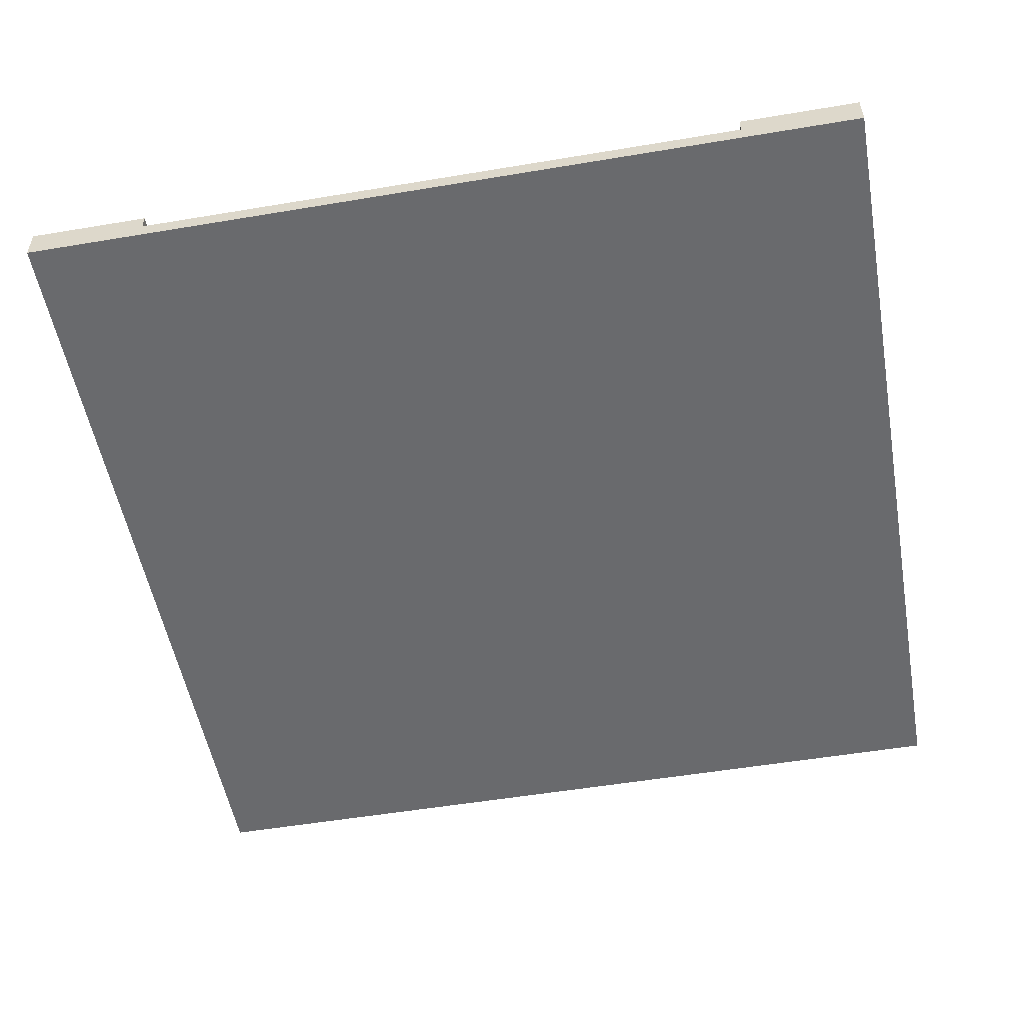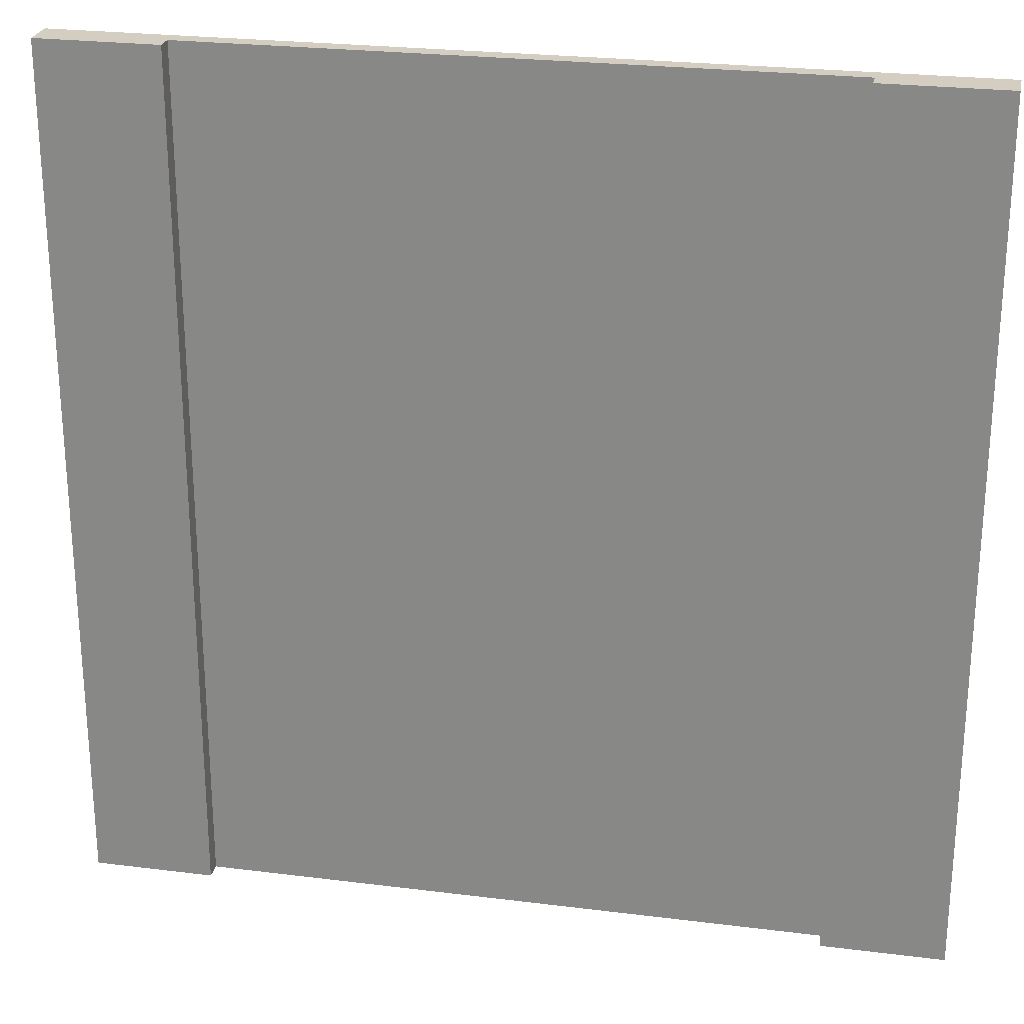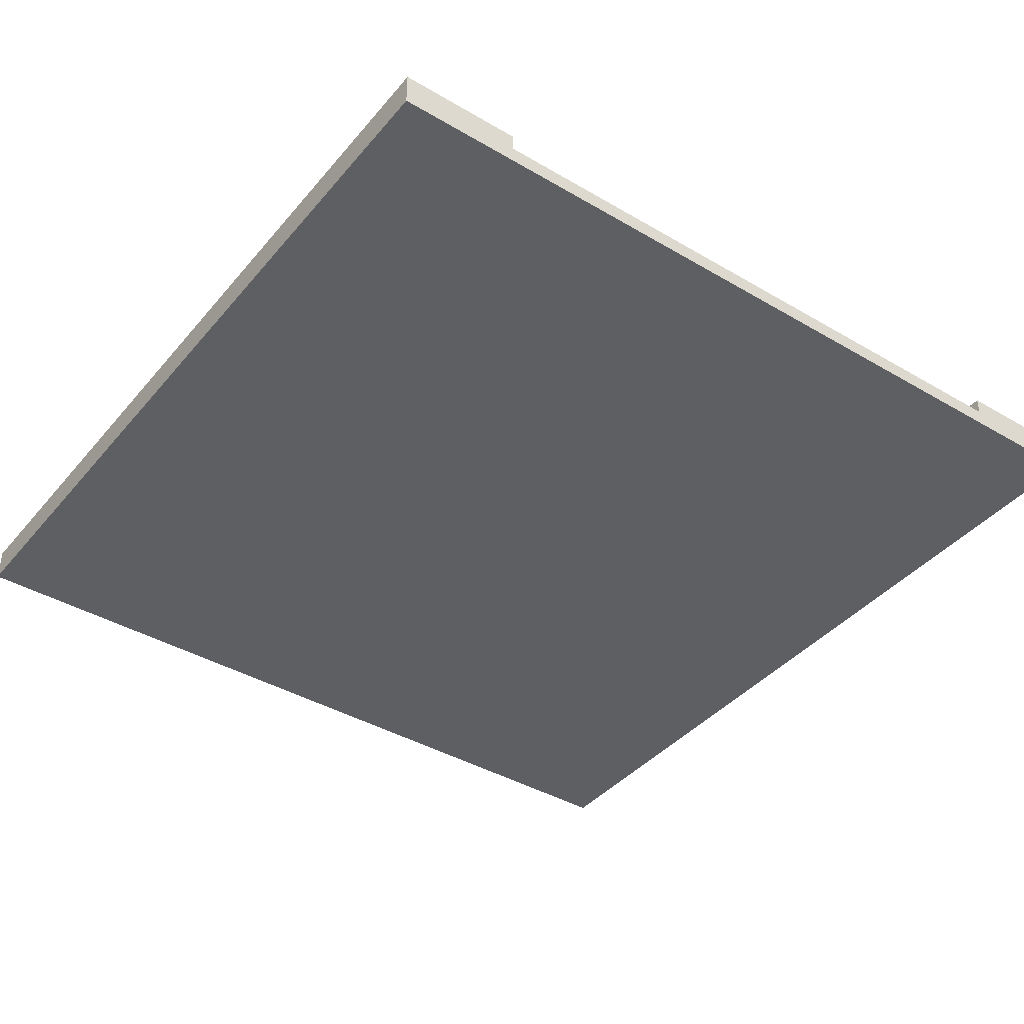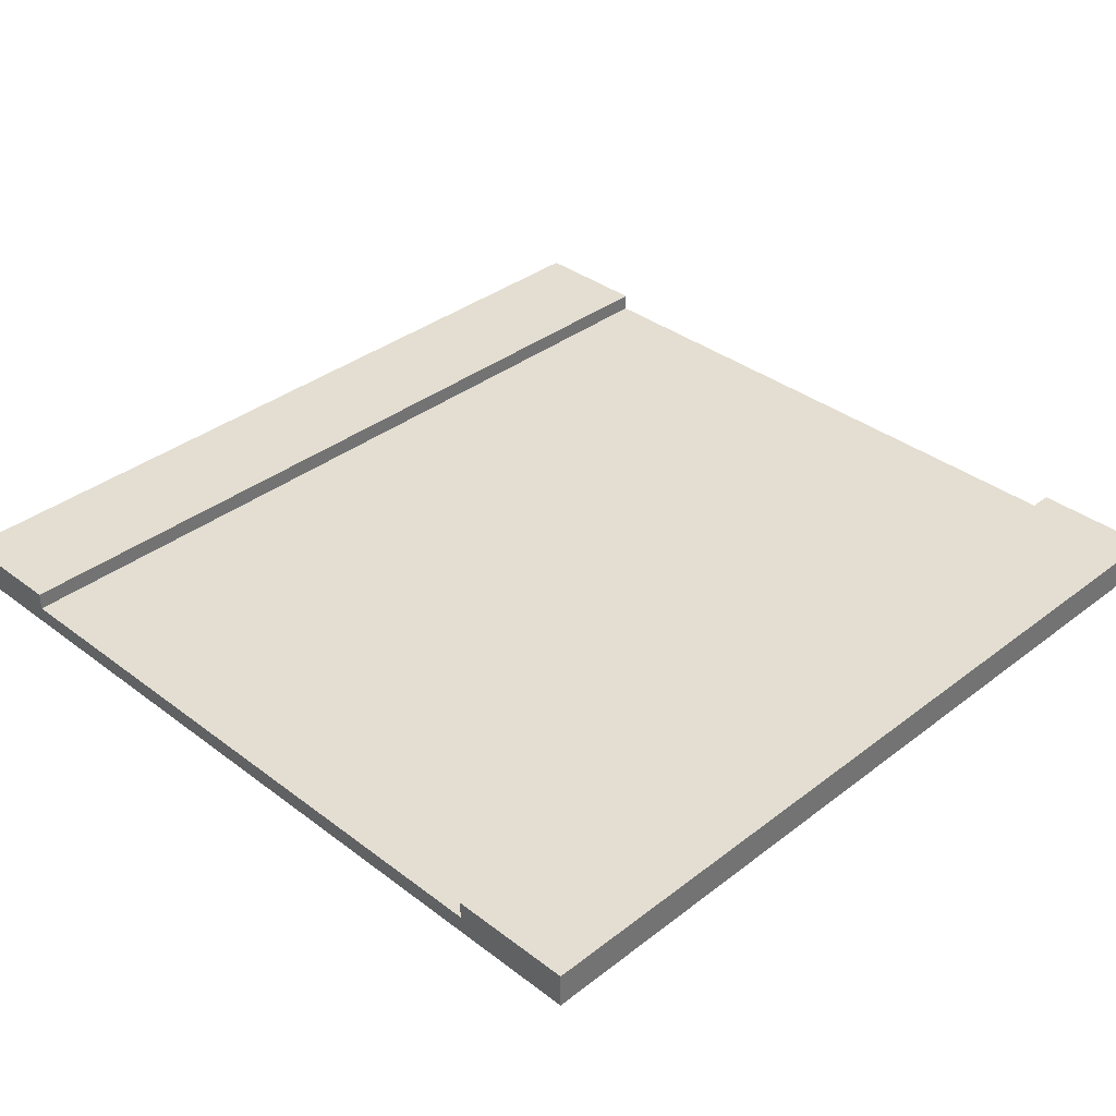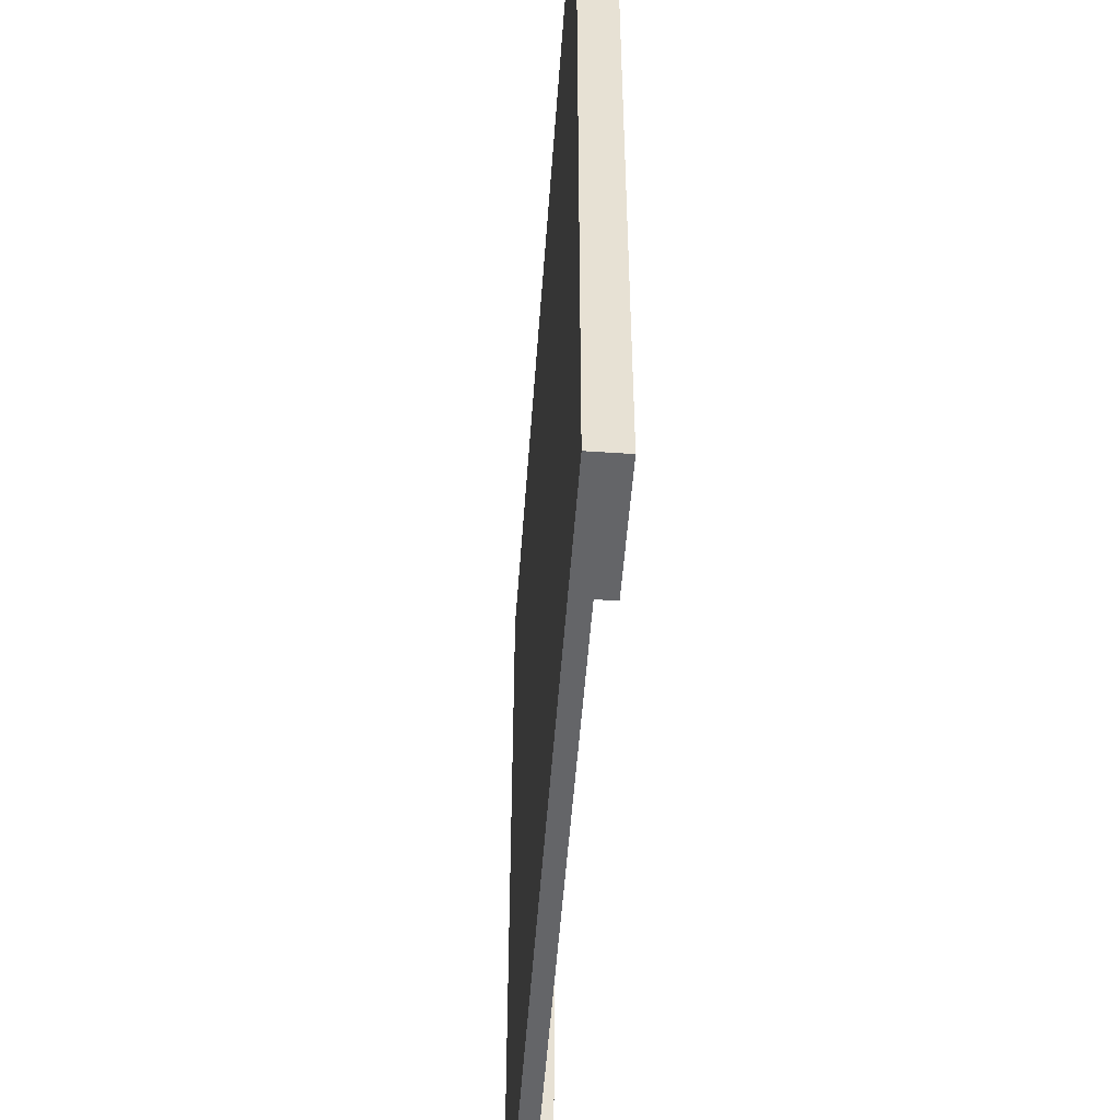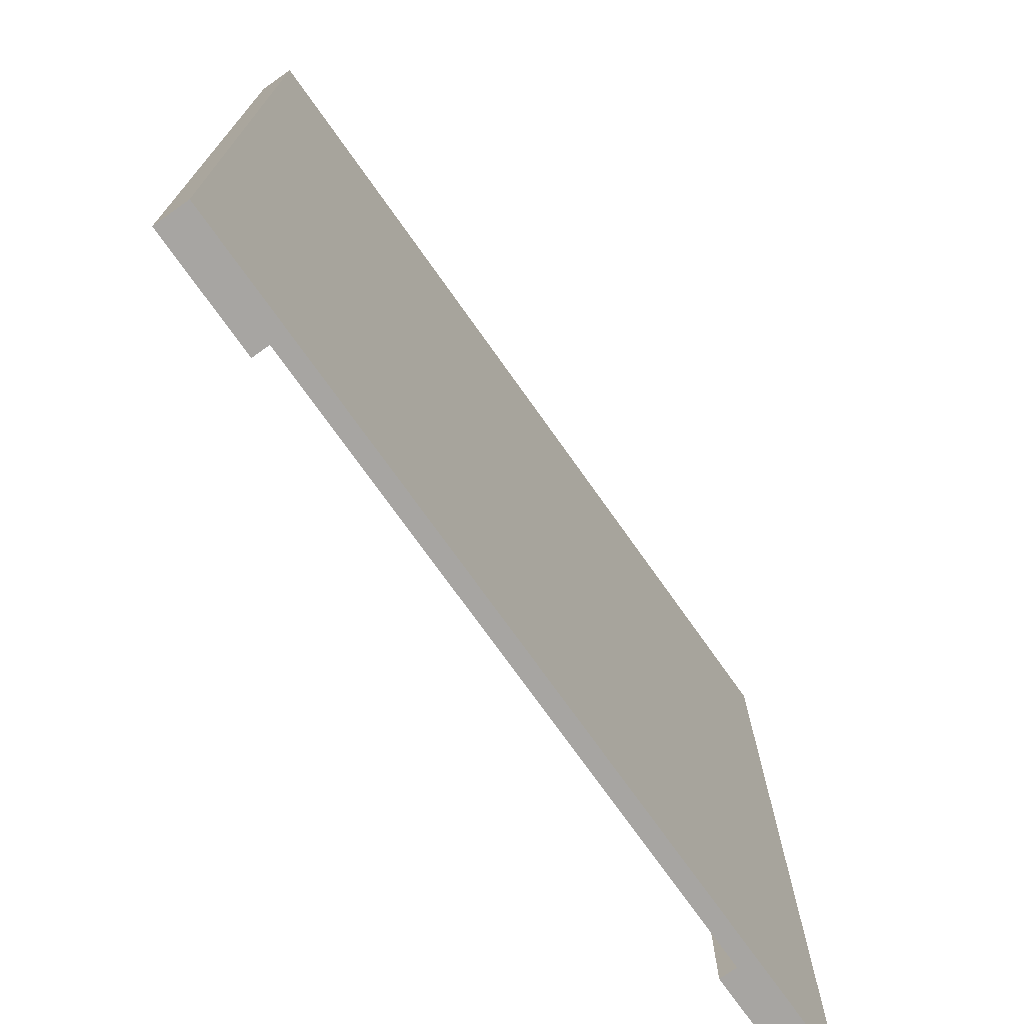
<metadata>
{"format":"obj","ext":"obj","renderer":"f3d","projection":"perspective","resolution":1024,"background":"white","views":[{"elev":-53.0,"azim":-169.8,"up":"+Y"},{"elev":25.1,"azim":-168.5,"up":"+Z"},{"elev":-40.2,"azim":-35.9,"up":"+Y"},{"elev":36.0,"azim":-135.2,"up":"+Y"},{"elev":-51.5,"azim":85.9,"up":"+Z"},{"elev":-73.9,"azim":-54.7,"up":"+Z"}]}
</metadata>
<code>
o B3
v -10 0 -10
v -5 0 -10
v -10 0.1 -10
v -9.4 0.1 -10
v -9.3 0.1 -10
v -5.7 0.1 -10
v -5.6 0.1 -10
v -5 0.1 -10
v -10 0.2 -10
v -9.4 0.2 -10
v -9.3 0.2 -10
v -5.7 0.2 -10
v -5.6 0.2 -10
v -5 0.2 -10
v -10 0 -5
v -7.6 0 -5
v -7.4 0 -5
v -5 0 -5
v -10 0.1 -5
v -9.4 0.1 -5
v -9.3 0.1 -5
v -7.6 0.1 -5
v -7.4 0.1 -5
v -5.7 0.1 -5
v -5.6 0.1 -5
v -5 0.1 -5
v -10 0.2 -5
v -9.4 0.2 -5
v -9.3 0.2 -5
v -5.7 0.2 -5
v -5.6 0.2 -5
v -5 0.2 -5
v -10 0 -10
v -10 0.1 -10
v -10 0.2 -10
v -10 0 -5
v -10 0.1 -5
v -10 0.2 -5
v -5.7 0.1 -10
v -5.7 0.2 -10
v -5.7 0.1 -5
v -5.7 0.2 -5
v -9.3 0.1 -10
v -9.3 0.2 -10
v -9.3 0.1 -5
v -9.3 0.2 -5
v -5 0 -10
v -5 0.1 -10
v -5 0.2 -10
v -5 0 -5
v -5 0.1 -5
v -5 0.2 -5
v -10 0 -10
v -10 0 -5
v -7.6 0 -9.5
v -7.6 0 -9
v -7.6 0 -8.5
v -7.6 0 -8
v -7.6 0 -7.5
v -7.6 0 -7
v -7.6 0 -6.5
v -7.6 0 -6
v -7.6 0 -5.5
v -7.6 0 -5
v -7.4 0 -9.5
v -7.4 0 -9
v -7.4 0 -8.5
v -7.4 0 -8
v -7.4 0 -7.5
v -7.4 0 -7
v -7.4 0 -6.5
v -7.4 0 -6
v -7.4 0 -5.5
v -7.4 0 -5
v -5 0 -10
v -5 0 -5
v -9.3 0.1 -10
v -9.3 0.1 -5
v -7.6 0.1 -9.5
v -7.6 0.1 -9
v -7.6 0.1 -8.5
v -7.6 0.1 -8
v -7.6 0.1 -7.5
v -7.6 0.1 -7
v -7.6 0.1 -6.5
v -7.6 0.1 -6
v -7.6 0.1 -5.5
v -7.6 0.1 -5
v -7.4 0.1 -9.5
v -7.4 0.1 -9
v -7.4 0.1 -8.5
v -7.4 0.1 -8
v -7.4 0.1 -7.5
v -7.4 0.1 -7
v -7.4 0.1 -6.5
v -7.4 0.1 -6
v -7.4 0.1 -5.5
v -7.4 0.1 -5
v -5.7 0.1 -10
v -5.7 0.1 -5
v -10 0.2 -10
v -10 0.2 -5
v -9.4 0.2 -10
v -9.4 0.2 -5
v -9.3 0.2 -10
v -9.3 0.2 -5
v -5.7 0.2 -10
v -5.7 0.2 -5
v -5.6 0.2 -10
v -5.6 0.2 -5
v -5 0.2 -10
v -5 0.2 -5
f 3 2 1
f 4 2 3
f 5 2 4
f 6 2 5
f 7 2 6
f 8 2 7
f 9 4 3
f 10 5 4
f 10 4 9
f 11 5 10
f 12 7 6
f 13 8 7
f 13 7 12
f 14 8 13
f 15 16 19
f 19 16 20
f 20 16 21
f 16 17 22
f 21 16 22
f 17 18 23
f 22 17 23
f 23 18 24
f 24 18 25
f 25 18 26
f 19 20 27
f 20 21 28
f 27 20 28
f 28 21 29
f 24 25 30
f 25 26 31
f 30 25 31
f 31 26 32
f 36 34 33
f 37 35 34
f 37 34 36
f 38 35 37
f 41 40 39
f 42 40 41
f 43 44 45
f 45 44 46
f 47 48 50
f 48 49 51
f 50 48 51
f 51 49 52
f 55 54 53
f 56 54 55
f 57 54 56
f 58 54 57
f 59 54 58
f 60 54 59
f 61 54 60
f 62 54 61
f 63 54 62
f 64 54 63
f 65 55 53
f 65 56 55
f 66 57 56
f 66 56 65
f 67 58 57
f 67 57 66
f 68 59 58
f 68 58 67
f 69 60 59
f 69 59 68
f 70 61 60
f 70 60 69
f 71 62 61
f 71 61 70
f 72 63 62
f 72 62 71
f 73 64 63
f 73 63 72
f 74 64 73
f 75 72 71
f 75 65 53
f 75 74 73
f 75 73 72
f 75 71 70
f 75 70 69
f 75 69 68
f 75 68 67
f 75 67 66
f 75 66 65
f 76 74 75
f 77 78 79
f 79 78 80
f 80 78 81
f 81 78 82
f 82 78 83
f 83 78 84
f 84 78 85
f 85 78 86
f 86 78 87
f 87 78 88
f 77 79 89
f 79 80 89
f 80 81 90
f 89 80 90
f 81 82 91
f 90 81 91
f 82 83 92
f 91 82 92
f 83 84 93
f 92 83 93
f 84 85 94
f 93 84 94
f 85 86 95
f 94 85 95
f 86 87 96
f 95 86 96
f 87 88 97
f 96 87 97
f 97 88 98
f 95 96 99
f 77 89 99
f 97 98 99
f 96 97 99
f 94 95 99
f 93 94 99
f 92 93 99
f 91 92 99
f 90 91 99
f 89 90 99
f 99 98 100
f 101 102 103
f 103 102 104
f 103 104 105
f 105 104 106
f 107 108 109
f 109 108 110
f 109 110 111
f 111 110 112

</code>
